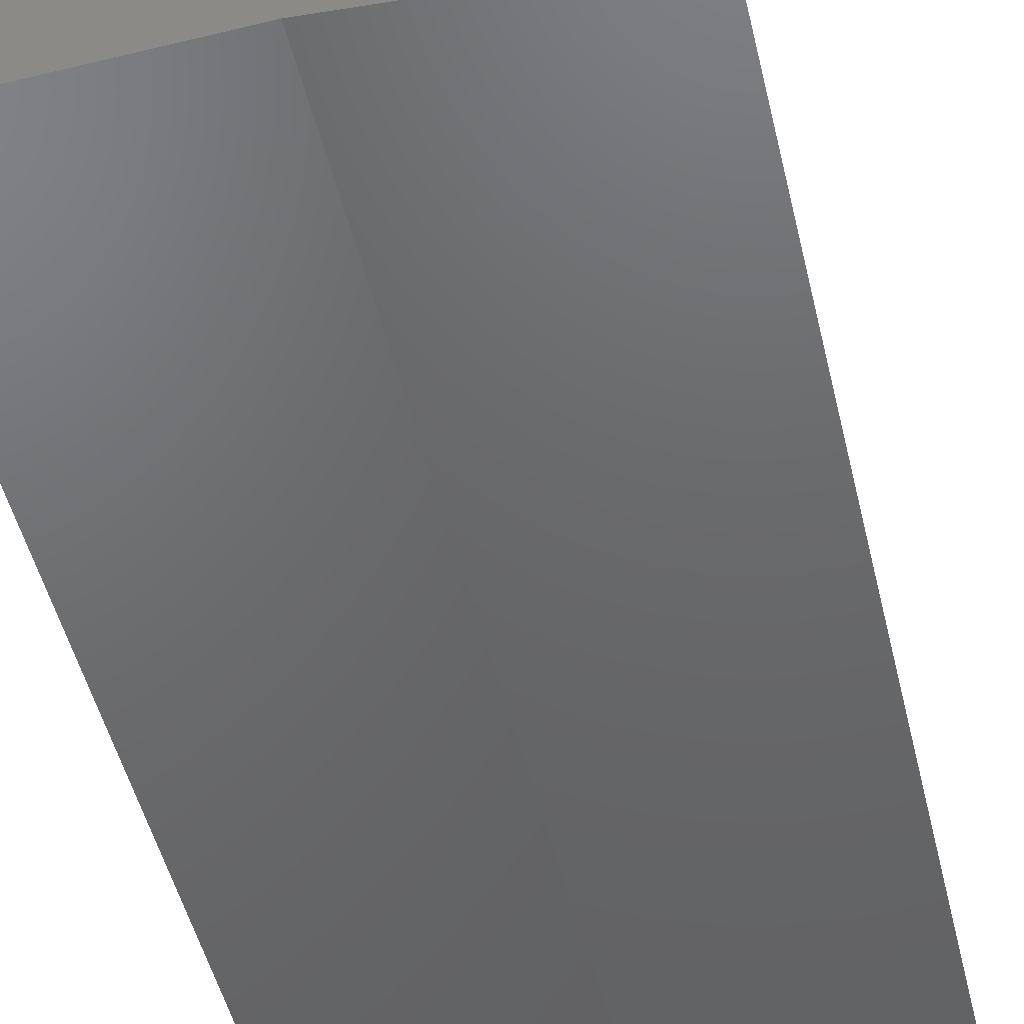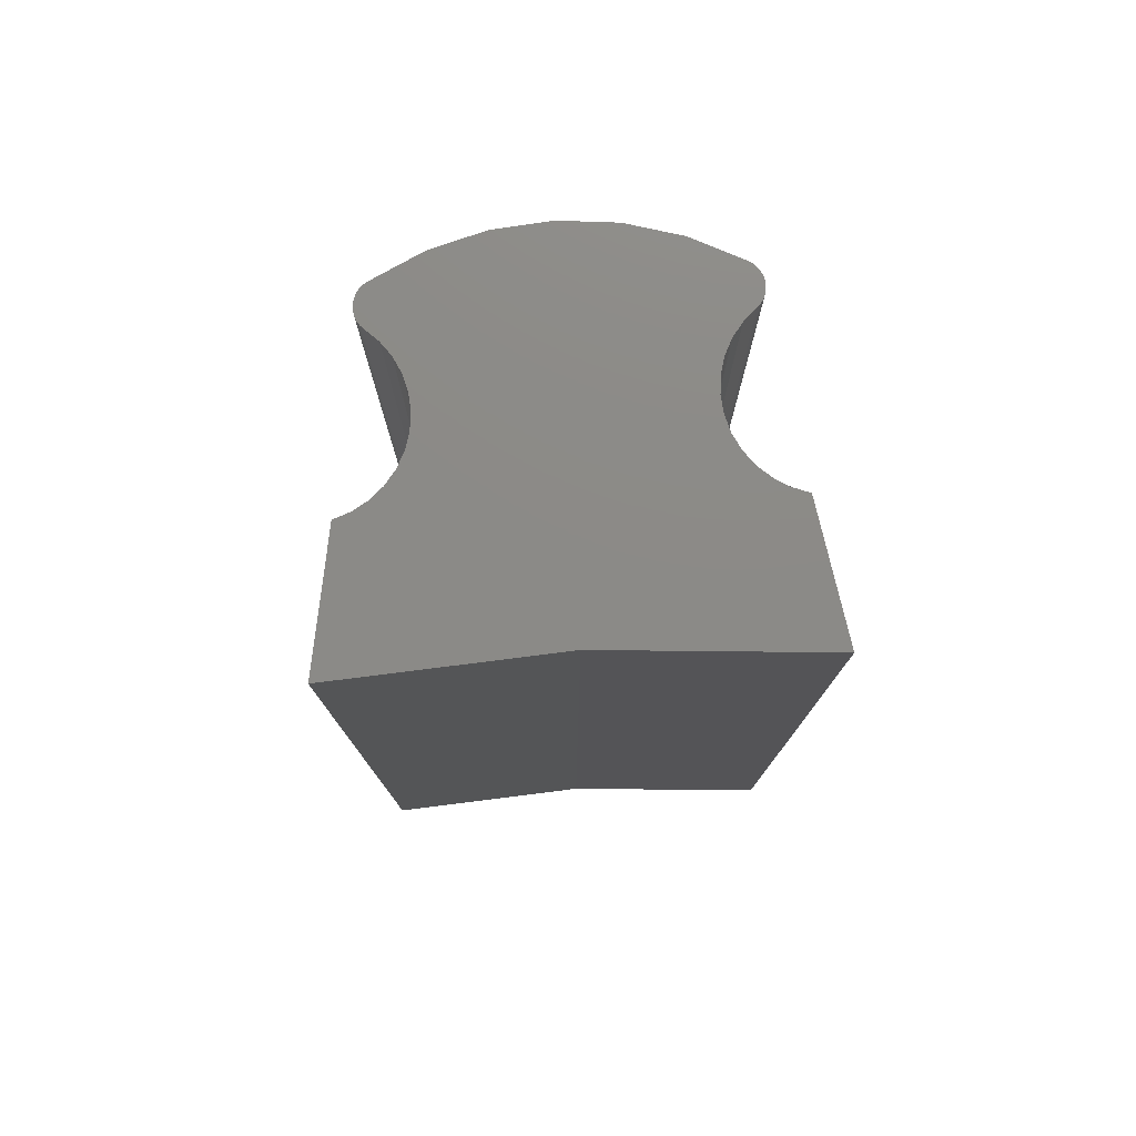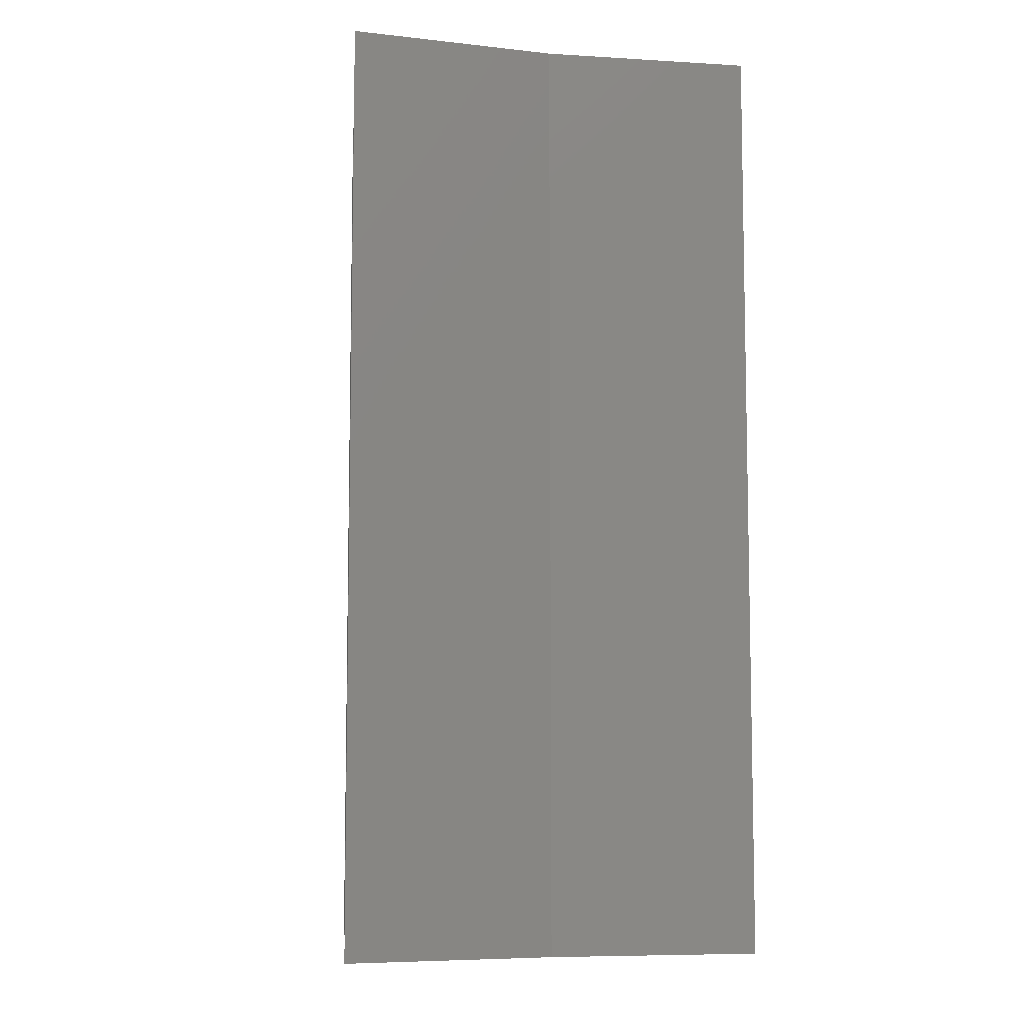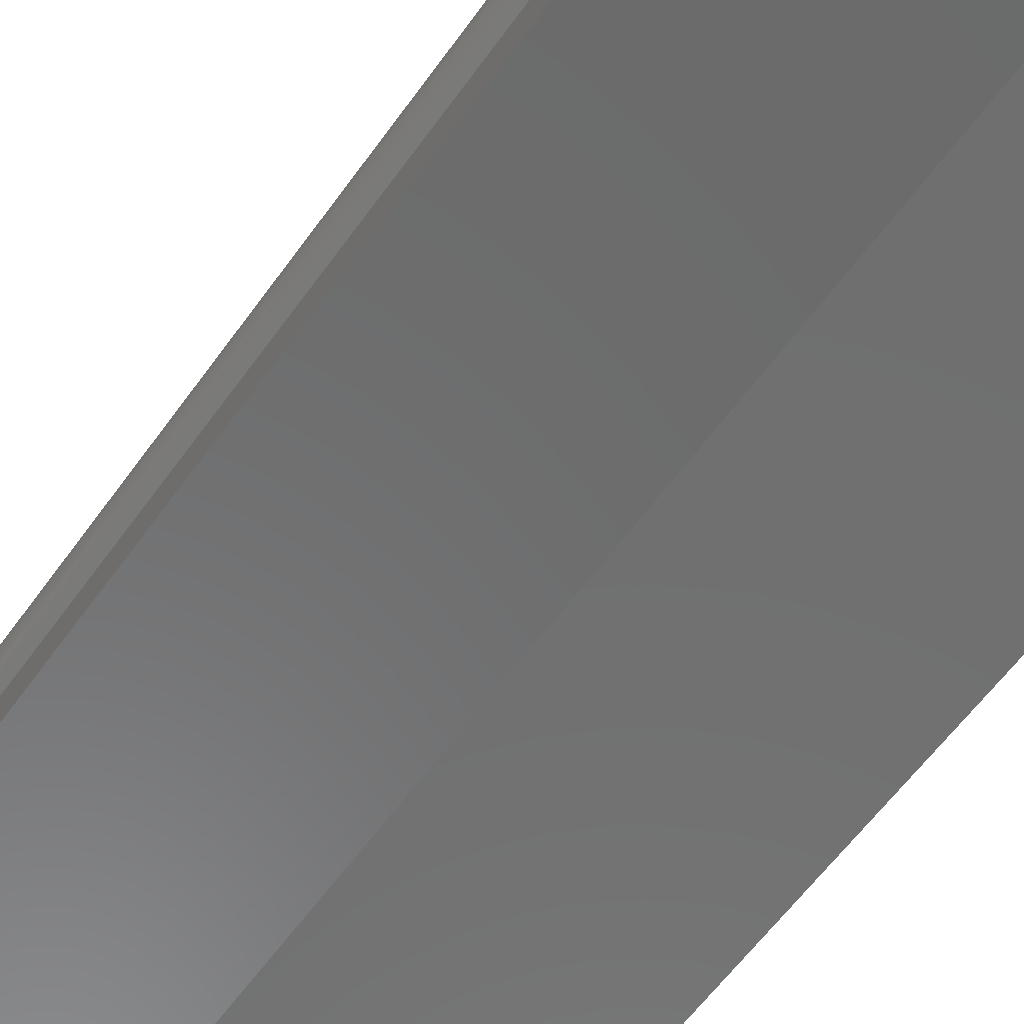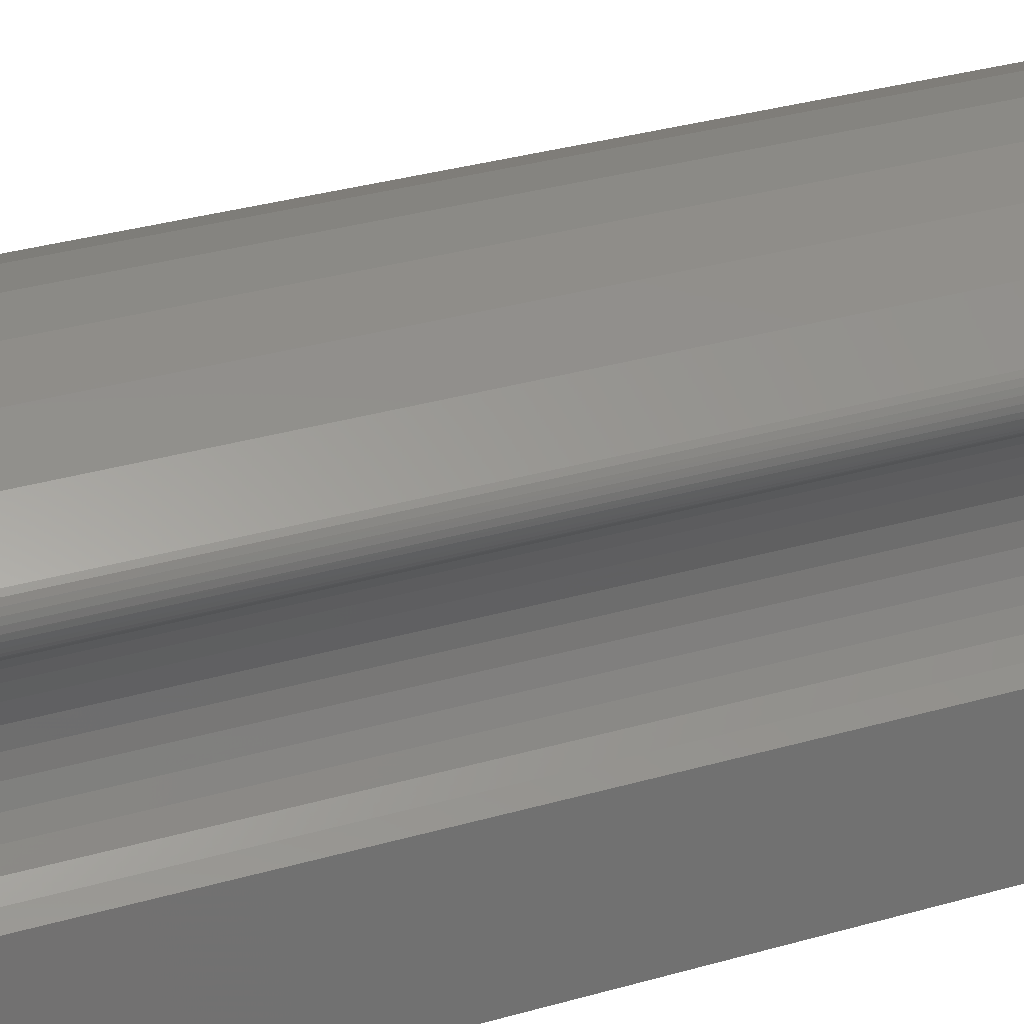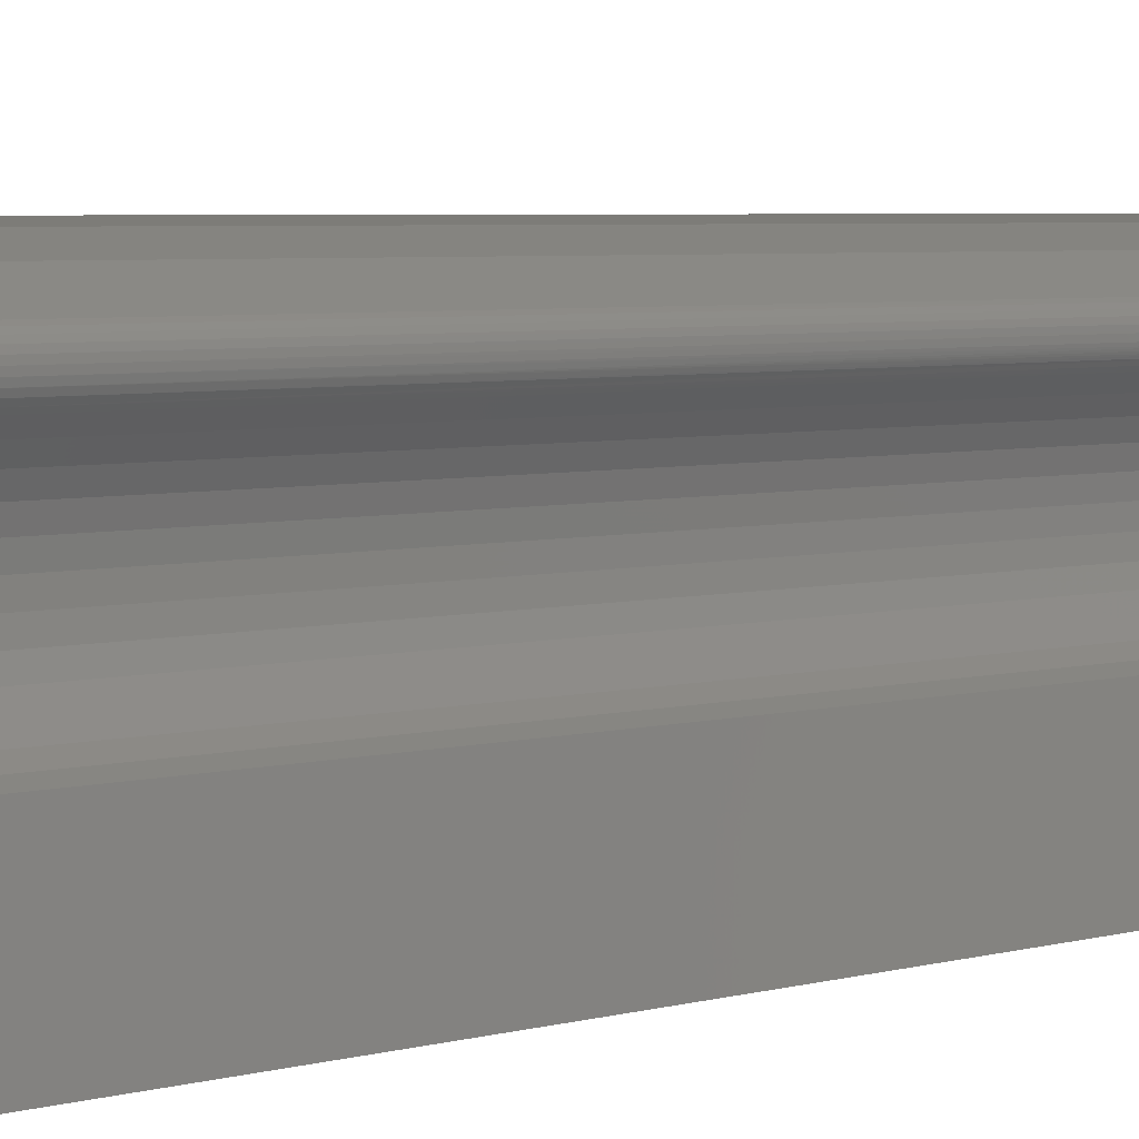
<metadata>
{"format":"stl","ext":"stl","renderer":"f3d","projection":"perspective","resolution":1024,"background":"white","views":[{"elev":-47.9,"azim":-167.0,"up":"+Y"},{"elev":77.5,"azim":-3.3,"up":"+Z"},{"elev":-7.5,"azim":-13.5,"up":"+Z"},{"elev":-59.7,"azim":144.7,"up":"+Y"},{"elev":36.1,"azim":69.8,"up":"+Y"},{"elev":5.1,"azim":51.1,"up":"+Y"}]}
</metadata>
<code>
# stl→obj: 135 verts, 266 faces
v 0.2878 0.2318 0
v 0.03644 0.2357 0
v 0.3002 0.2398 0
v 0.168 0.2927 0
v 0.2105 0.2888 0
v 0.1254 0.2888 0
v 0.08427 0.2771 0
v 0.2517 0.2771 0
v 0.04017 0.2534 0
v 0.04284 0.2561 0
v 0.293 0.2561 0
v 0.2957 0.2535 0
v 0.03807 0.2503 0
v 0.2978 0.2505 0
v 0.0366 0.2468 0
v 0.2993 0.2471 0
v 0.03782 0.2322 0
v 0.03984 0.229 0
v 0.05096 0.1223 0
v 0.2719 0.1261 0
v 0.2813 0.1149 0
v 0.04116 0.1137 0
v 0.2927 0.1056 0
v 0.02994 0.107 0
v 0.01768 0.1025 0
v 0.3057 0.0986 0
v -2.22e-16 0 0
v 0.04243 0.2263 0
v 0.2772 0.2217 0
v 0.05203 0.2175 0
v 0.29 0.2581 0
v 0.04597 0.2581 0
v 0.3359 0 0
v 0.168 0.01135 0
v 0.3197 0.09418 0
v 0.03577 0.2394 0
v 0.03582 0.2432 0
v 0.3001 0.2435 0
v 0.05899 0.1326 0
v 0.06498 0.1442 0
v 0.2647 0.1389 0
v 0.06871 0.1567 0
v 0.2601 0.1529 0
v 0.07007 0.1697 0
v 0.2581 0.1674 0
v 0.06901 0.1827 0
v 0.2589 0.1821 0
v 0.06555 0.1953 0
v 0.2625 0.1964 0
v 0.05983 0.207 0
v 0.2686 0.2097 0
v 0.2935 0.2263 0.75
v 0.2945 0.2272 0.006373
v 0.2961 0.229 0.75
v 0.2935 0.2263 0.007812
v 0.3002 0.2394 0.75
v 0.2995 0.2357 0.75
v 0.2999 0.2373 0.0002685
v 0.2995 0.2357 0.0006964
v 0.299 0.2342 0.00131
v 0.2981 0.2322 0.75
v 0.2983 0.2326 0.002092
v 0.2966 0.2297 0.00406
v 0.29 0.2581 0.75
v 0.2931 0.2561 0.75
v 0.2958 0.2534 0.75
v 0.2979 0.2503 0.75
v 0.2993 0.2468 0.75
v 0.3001 0.2432 0.75
v 0.2672 0.1567 0.007812
v 0.271 0.1442 0.75
v 0.271 0.1442 0.007812
v 0.2769 0.1326 0.75
v 0.2769 0.1326 0.007812
v 0.285 0.1223 0.75
v 0.285 0.1223 0.007812
v 0.2948 0.1137 0.75
v 0.2948 0.1137 0.007812
v 0.306 0.107 0.75
v 0.306 0.107 0.007812
v 0.3183 0.1025 0.75
v 0.3183 0.1025 0.007812
v 0.2672 0.1567 0.75
v 0.2659 0.1697 0.007812
v 0.2659 0.1697 0.75
v 0.2669 0.1827 0.007812
v 0.2669 0.1827 0.75
v 0.2704 0.1953 0.007812
v 0.2704 0.1953 0.75
v 0.2761 0.207 0.007812
v 0.2761 0.207 0.75
v 0.2839 0.2175 0.007812
v 0.2839 0.2175 0.75
v 0.3193 0.09674 0.0003795
v 0.3189 0.09907 0.001488
v 0.3185 0.1009 0.003213
v 0.3183 0.1021 0.005391
v 0.3359 0 0.75
v 0.2596 0.1675 0.0001501
v 0.2615 0.1532 0.0001501
v 0.2661 0.1395 0.0001501
v 0.2731 0.127 0.0001501
v 0.2824 0.1159 0.0001501
v 0.2936 0.1068 0.0001501
v 0.3063 0.1 0.0001501
v 0.1254 0.2888 0.75
v 0.2105 0.2888 0.75
v 0.168 0.2927 0.75
v 0.08427 0.2771 0.75
v 0.2517 0.2771 0.75
v 0.04284 0.2561 0.75
v 0.04017 0.2534 0.75
v 0.03807 0.2503 0.75
v 0.0366 0.2468 0.75
v 0.03782 0.2322 0.75
v 0.03984 0.229 0.75
v 0.04243 0.2263 0.75
v 0.05096 0.1223 0.75
v 0.04116 0.1137 0.75
v 0.02994 0.107 0.75
v 0.01768 0.1025 0.75
v -2.22e-16 0 0.75
v 0.168 0.01135 0.75
v 0.04597 0.2581 0.75
v 0.05203 0.2175 0.75
v 0.03582 0.2432 0.75
v 0.03577 0.2394 0.75
v 0.03644 0.2357 0.75
v 0.05983 0.207 0.75
v 0.06555 0.1953 0.75
v 0.06901 0.1827 0.75
v 0.07007 0.1697 0.75
v 0.06871 0.1567 0.75
v 0.06498 0.1442 0.75
v 0.05899 0.1326 0.75
f 1 2 3
f 4 5 6
f 7 6 5
f 8 7 5
f 9 10 11
f 12 9 11
f 13 9 12
f 14 13 12
f 15 13 14
f 16 15 14
f 2 1 17
f 18 17 1
f 19 20 21
f 21 22 19
f 22 21 23
f 24 22 23
f 25 24 23
f 25 23 26
f 25 26 27
f 28 18 1
f 28 1 29
f 28 29 30
f 31 11 10
f 31 10 32
f 31 32 7
f 31 7 8
f 33 34 35
f 35 34 27
f 35 27 26
f 2 36 3
f 3 36 37
f 3 37 38
f 38 37 15
f 38 15 16
f 19 39 20
f 20 39 40
f 20 40 41
f 41 40 42
f 41 42 43
f 43 42 44
f 43 44 45
f 45 44 46
f 45 46 47
f 47 46 48
f 47 48 49
f 49 48 50
f 49 50 51
f 51 50 30
f 51 30 29
f 52 53 54
f 52 55 53
f 56 57 58
f 58 57 59
f 60 59 57
f 57 61 60
f 60 61 62
f 62 61 54
f 62 54 63
f 53 63 54
f 31 64 11
f 11 64 65
f 11 65 12
f 12 65 66
f 12 66 14
f 14 66 67
f 14 67 16
f 16 67 68
f 16 68 38
f 38 68 69
f 38 69 3
f 3 69 56
f 3 56 58
f 70 71 72
f 72 71 73
f 72 73 74
f 74 73 75
f 74 75 76
f 76 75 77
f 76 77 78
f 78 77 79
f 78 79 80
f 80 79 81
f 80 81 82
f 71 70 83
f 83 70 84
f 83 84 85
f 85 84 86
f 85 86 87
f 87 86 88
f 87 88 89
f 89 88 90
f 89 90 91
f 91 90 92
f 91 92 93
f 93 92 55
f 93 55 52
f 35 94 95
f 33 35 95
f 33 95 96
f 33 96 97
f 33 97 82
f 33 82 81
f 33 81 98
f 90 51 29
f 90 29 92
f 88 49 51
f 88 51 90
f 86 47 49
f 86 49 88
f 84 99 47
f 84 47 86
f 70 100 99
f 70 99 84
f 72 101 100
f 72 100 70
f 74 102 101
f 74 101 72
f 76 103 102
f 76 102 74
f 78 104 103
f 78 103 76
f 80 104 78
f 47 99 45
f 43 45 99
f 43 99 100
f 41 43 100
f 41 100 101
f 20 41 101
f 20 101 102
f 21 20 102
f 21 102 103
f 23 21 103
f 23 103 104
f 26 23 104
f 105 97 96
f 105 96 95
f 105 95 94
f 105 94 35
f 105 35 26
f 105 26 104
f 105 104 80
f 105 80 82
f 105 82 97
f 1 3 58
f 1 58 59
f 1 59 60
f 1 60 62
f 1 62 63
f 1 63 53
f 1 53 55
f 1 55 92
f 1 92 29
f 106 107 108
f 107 106 109
f 107 109 110
f 65 111 112
f 65 112 66
f 66 112 113
f 66 113 67
f 67 113 114
f 67 114 68
f 57 115 61
f 61 115 116
f 61 116 54
f 117 54 116
f 73 118 75
f 75 118 119
f 75 119 77
f 77 119 120
f 77 120 79
f 121 122 123
f 121 123 98
f 121 98 81
f 121 81 79
f 121 79 120
f 64 110 109
f 64 109 124
f 64 124 111
f 64 111 65
f 52 54 117
f 52 117 125
f 52 125 93
f 68 114 69
f 69 114 126
f 69 126 56
f 56 126 127
f 56 127 57
f 57 127 128
f 57 128 115
f 93 125 91
f 91 125 129
f 91 129 89
f 89 129 130
f 89 130 87
f 87 130 131
f 87 131 85
f 85 131 132
f 85 132 83
f 83 132 133
f 83 133 71
f 71 133 134
f 71 134 73
f 73 134 135
f 73 135 118
f 27 34 122
f 122 34 123
f 34 33 123
f 123 33 98
f 25 27 121
f 121 27 122
f 42 132 44
f 44 132 131
f 44 131 46
f 46 131 130
f 46 130 48
f 48 130 129
f 48 129 50
f 50 129 125
f 50 125 30
f 30 125 117
f 30 117 28
f 132 42 133
f 133 42 40
f 133 40 134
f 134 40 39
f 134 39 135
f 135 39 19
f 135 19 118
f 118 19 22
f 118 22 119
f 119 22 24
f 119 24 120
f 120 24 25
f 120 25 121
f 28 117 18
f 18 117 116
f 18 116 17
f 17 116 115
f 17 115 2
f 2 115 128
f 2 128 36
f 36 128 127
f 36 127 37
f 37 127 126
f 37 126 15
f 15 126 114
f 15 114 13
f 13 114 113
f 13 113 9
f 9 113 112
f 9 112 10
f 10 112 111
f 10 111 32
f 32 111 124
f 32 124 7
f 7 124 109
f 7 109 6
f 6 109 106
f 6 106 4
f 4 106 108
f 4 108 5
f 5 108 107
f 5 107 8
f 8 107 110
f 8 110 31
f 31 110 64

</code>
